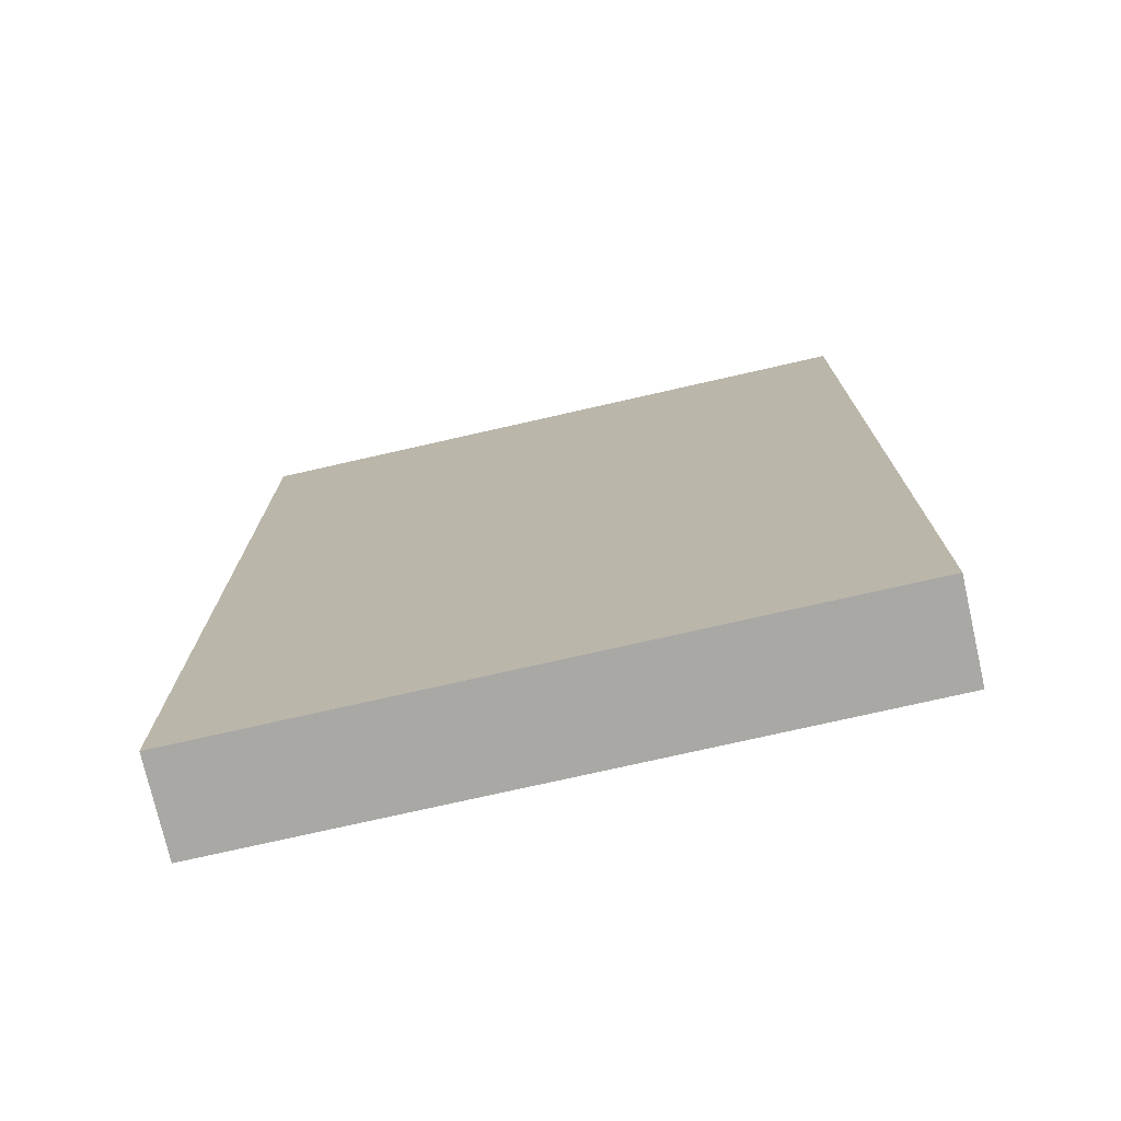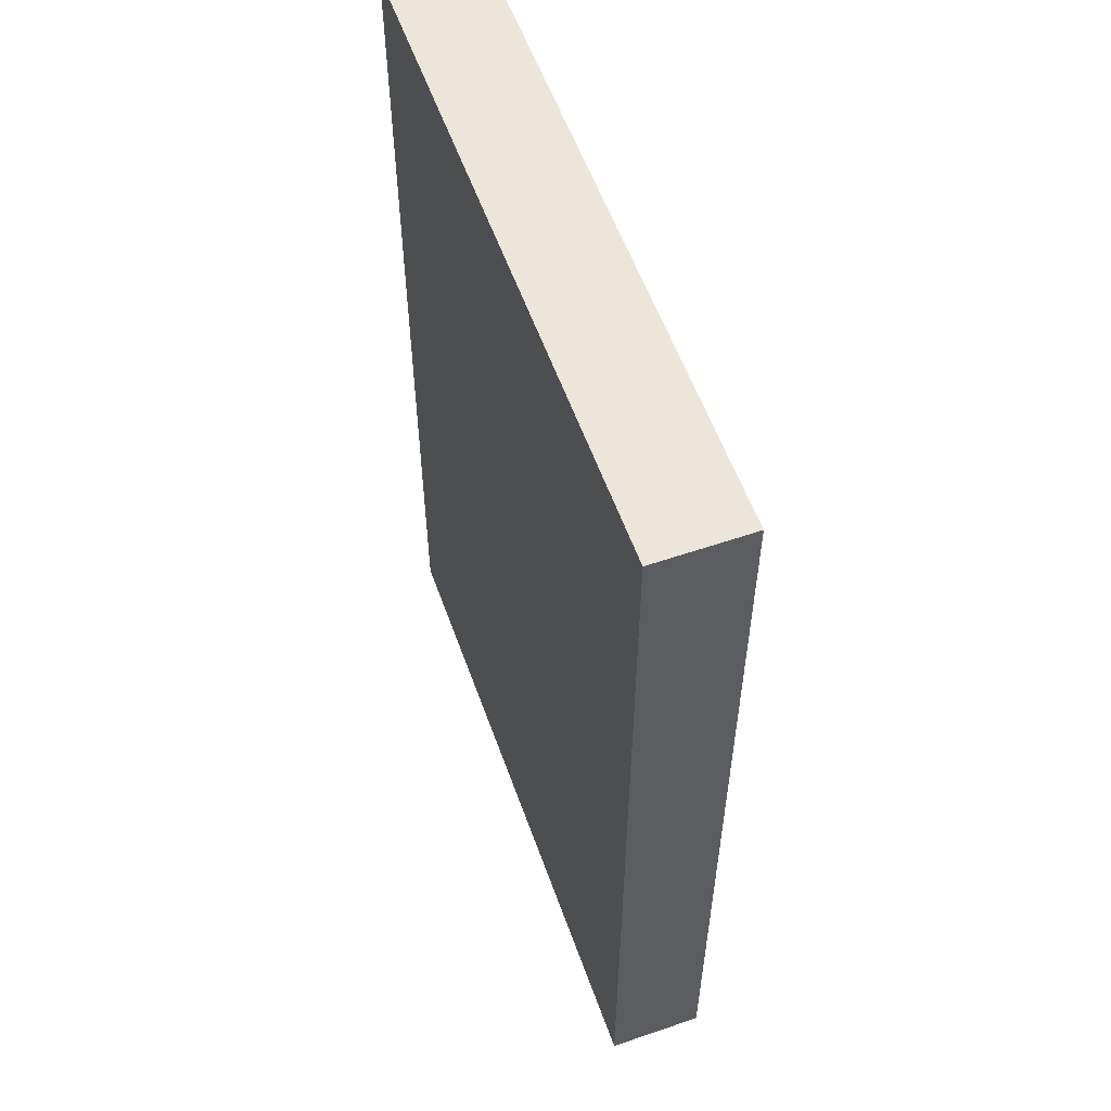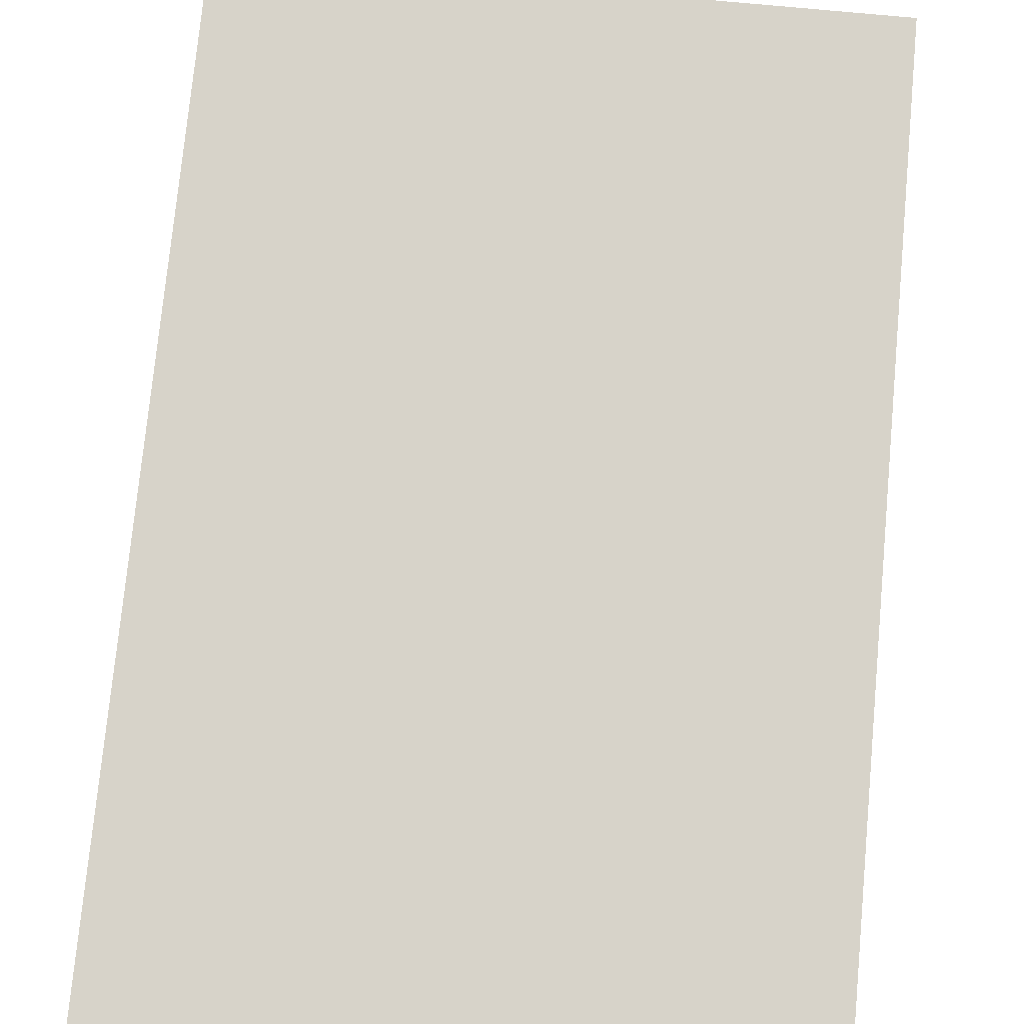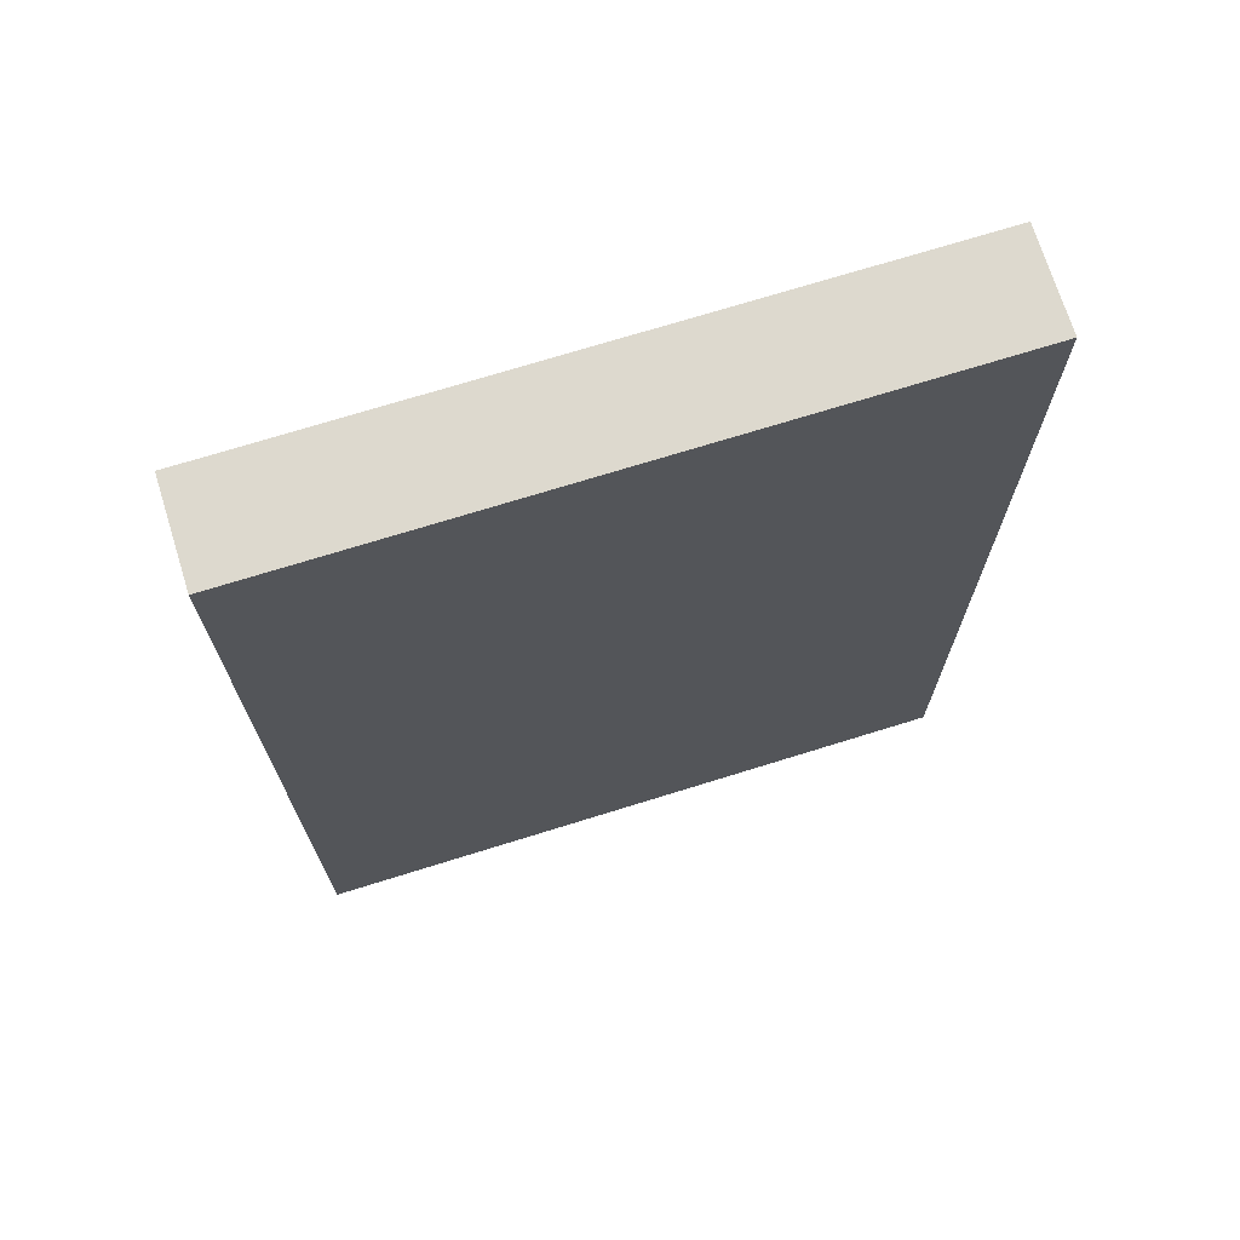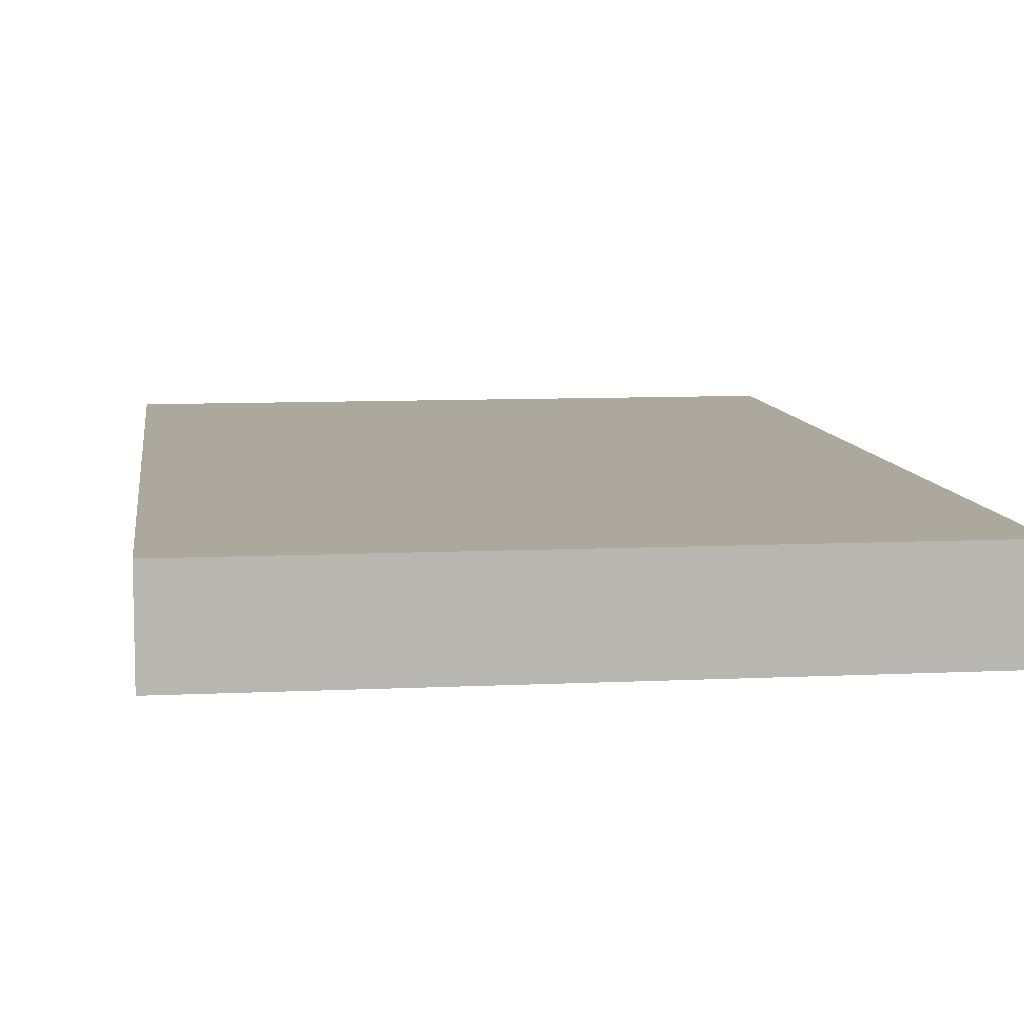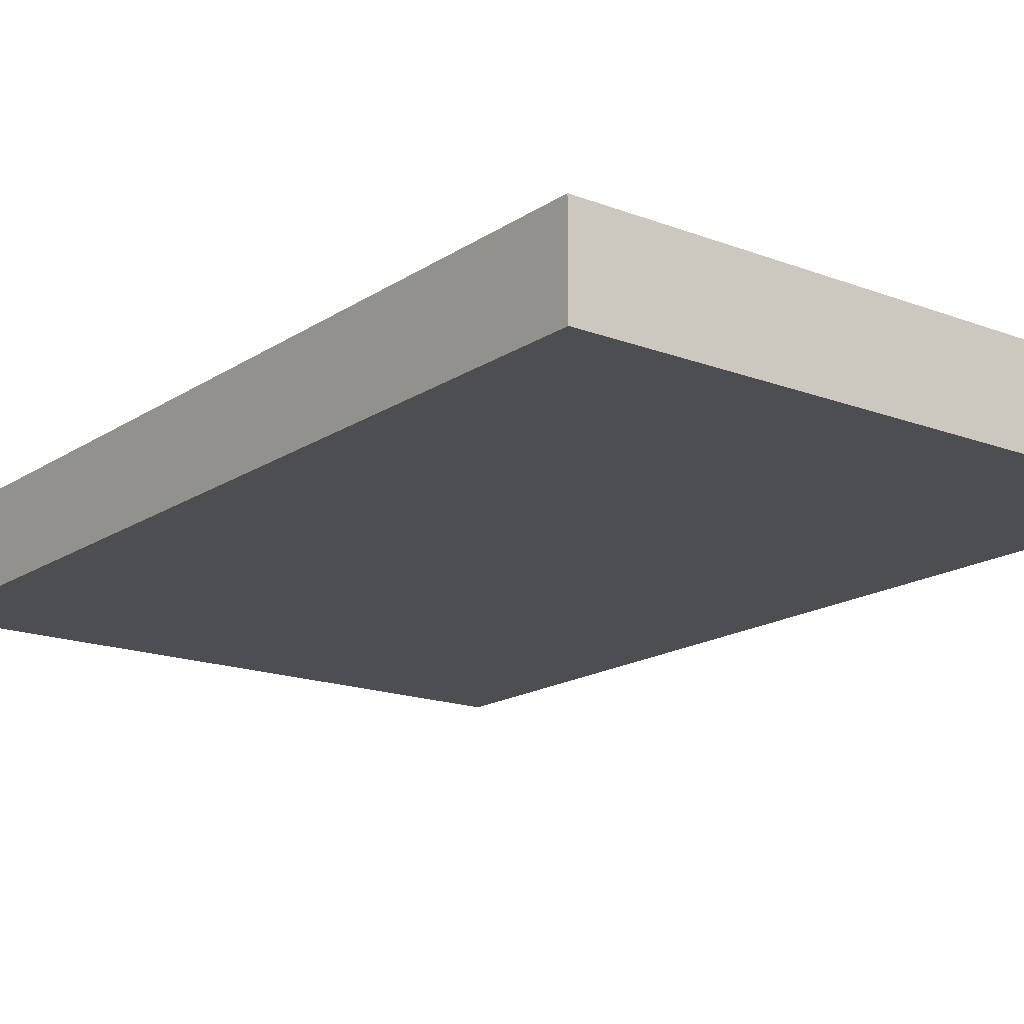
<metadata>
{"format":"obj","ext":"obj","renderer":"f3d","projection":"perspective","resolution":1024,"background":"white","views":[{"elev":-75.2,"azim":12.8,"up":"+Z"},{"elev":57.2,"azim":-109.6,"up":"+Z"},{"elev":76.2,"azim":5.4,"up":"+Y"},{"elev":71.7,"azim":-17.3,"up":"+Z"},{"elev":8.7,"azim":-7.5,"up":"+Y"},{"elev":-16.9,"azim":-37.5,"up":"+Y"}]}
</metadata>
<code>
o Book_A_04_Cube.197
v -0.07181 -0 0.1072
v -0.07181 0.02116 0.1072
v -0.07181 -0 -0.1072
v -0.07181 0.02116 -0.1072
v 0.07181 -0 0.1072
v 0.07181 0.02116 0.1072
v 0.07181 -0 -0.1072
v 0.07181 0.02116 -0.1072
f 1 2 4 3
f 7 8 6 5
f 3 4 8 7
f 5 6 2 1
f 3 7 5 1
f 8 4 2 6

</code>
